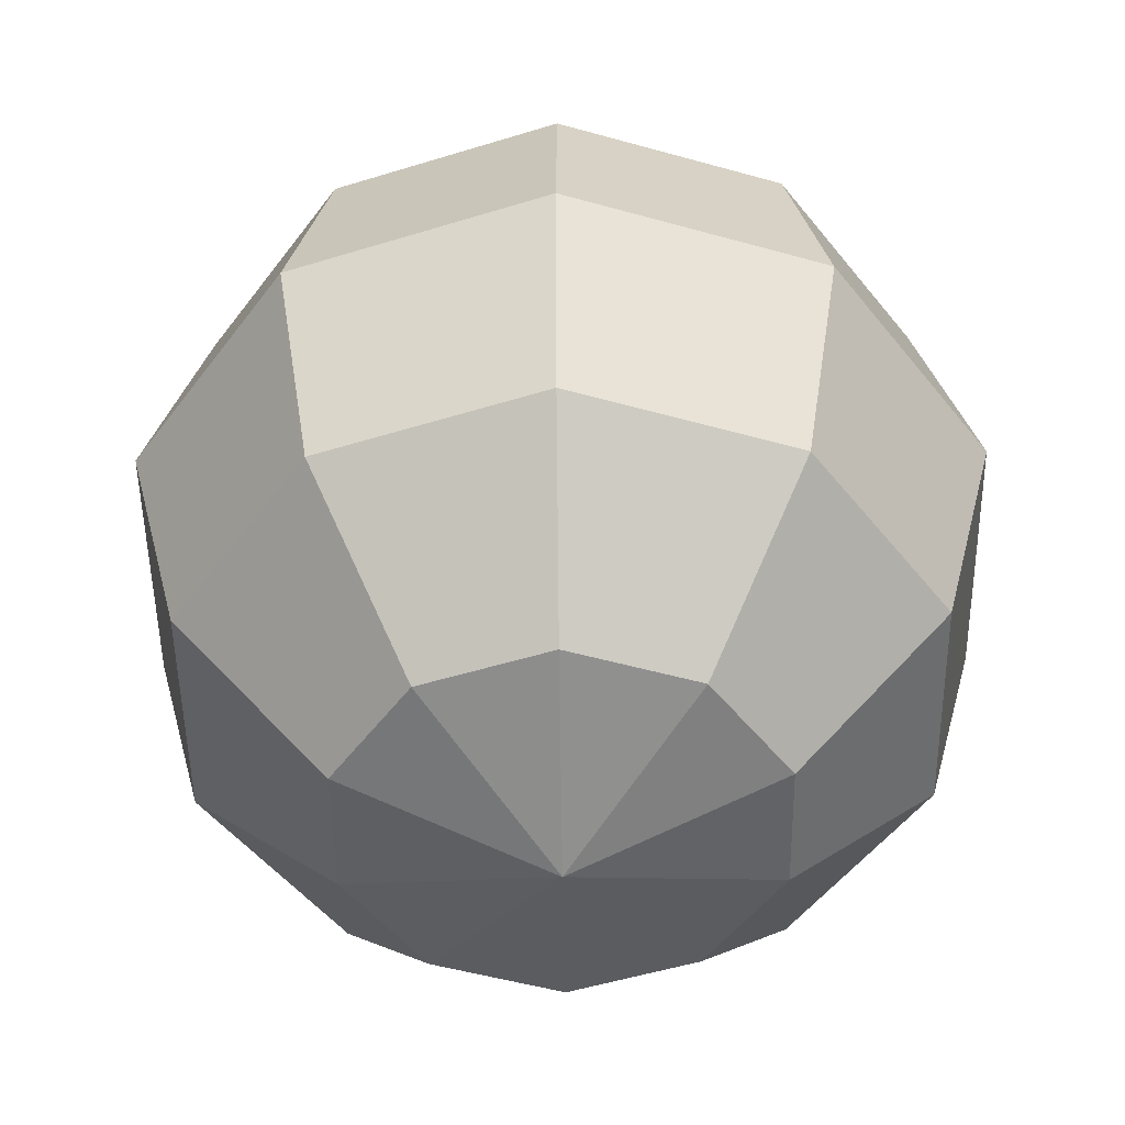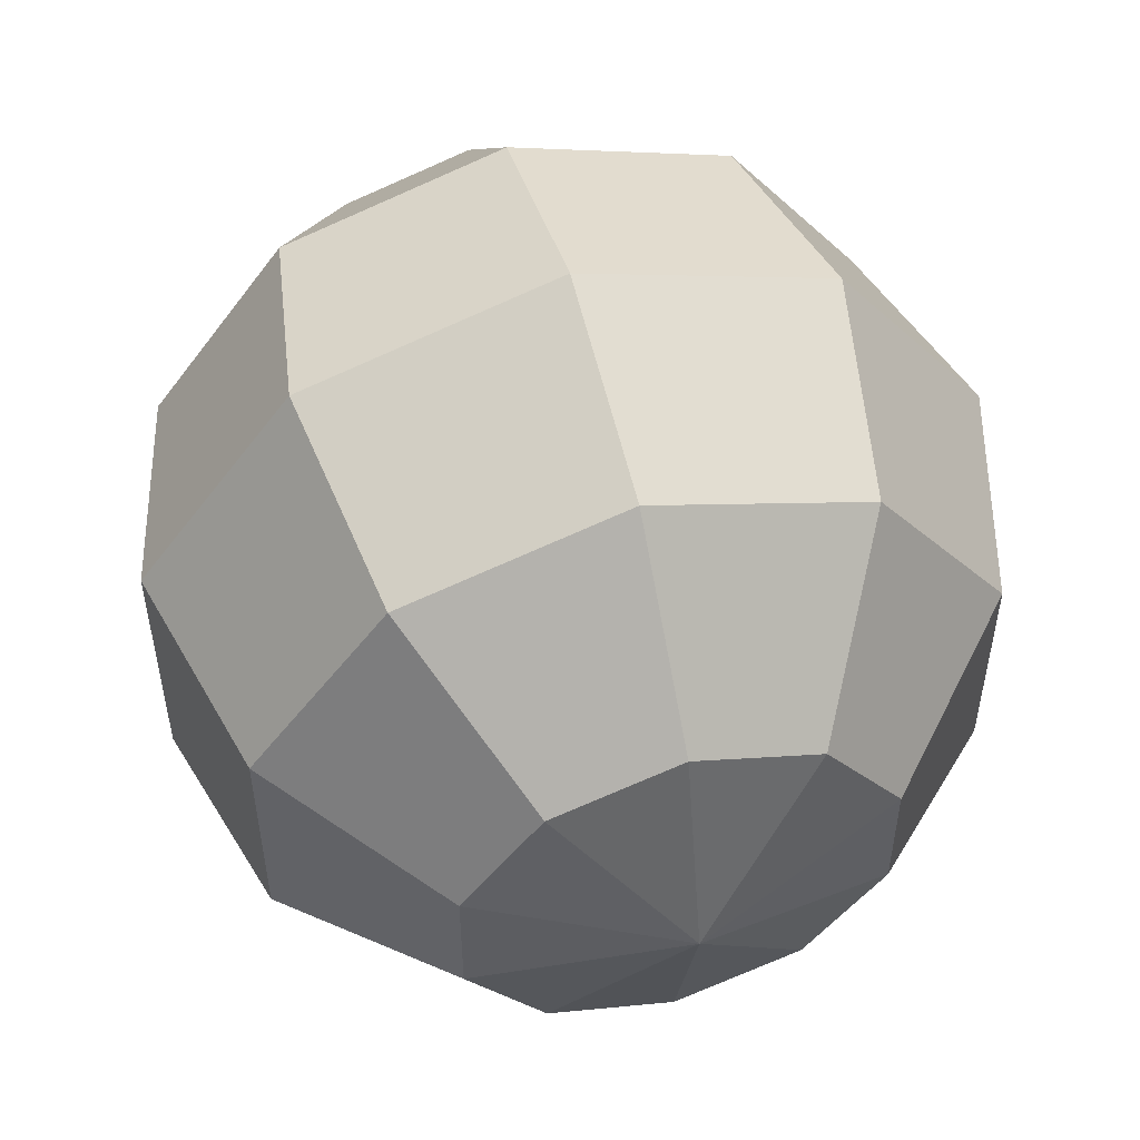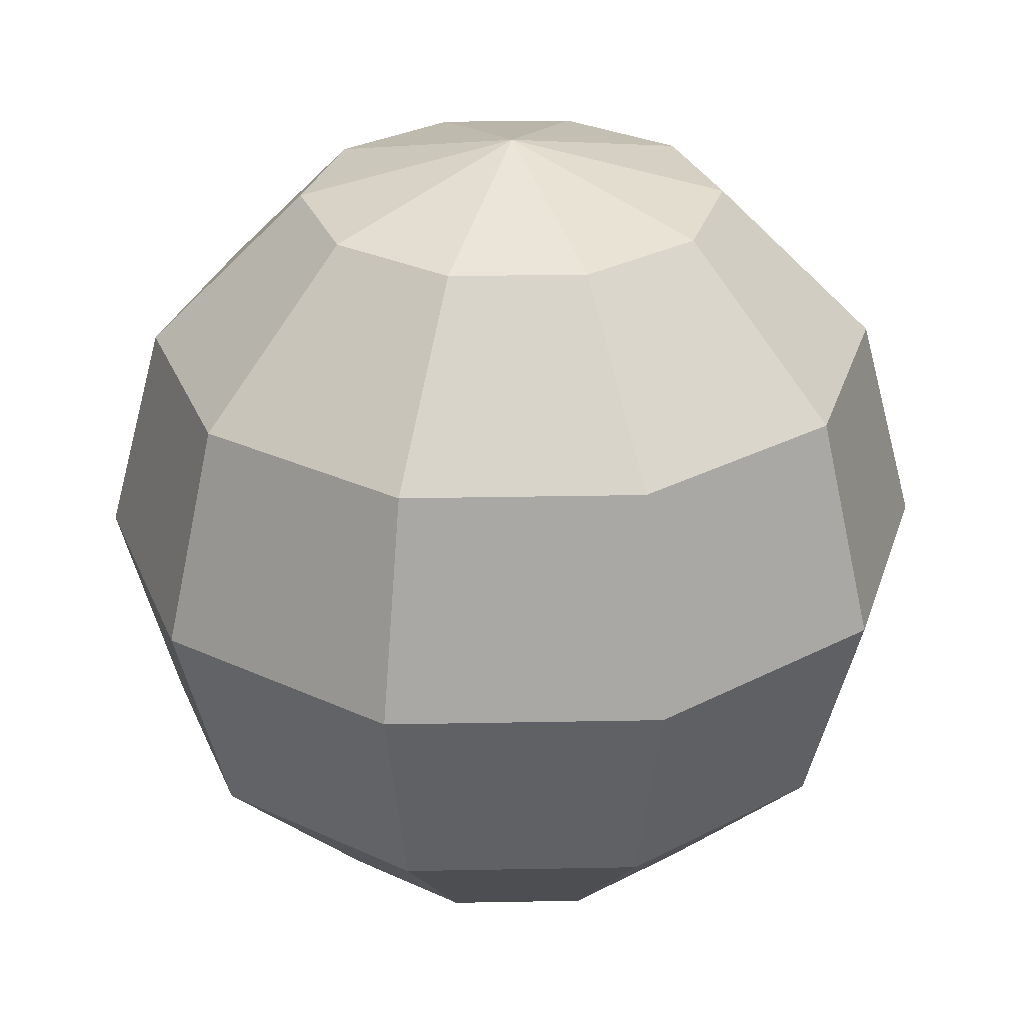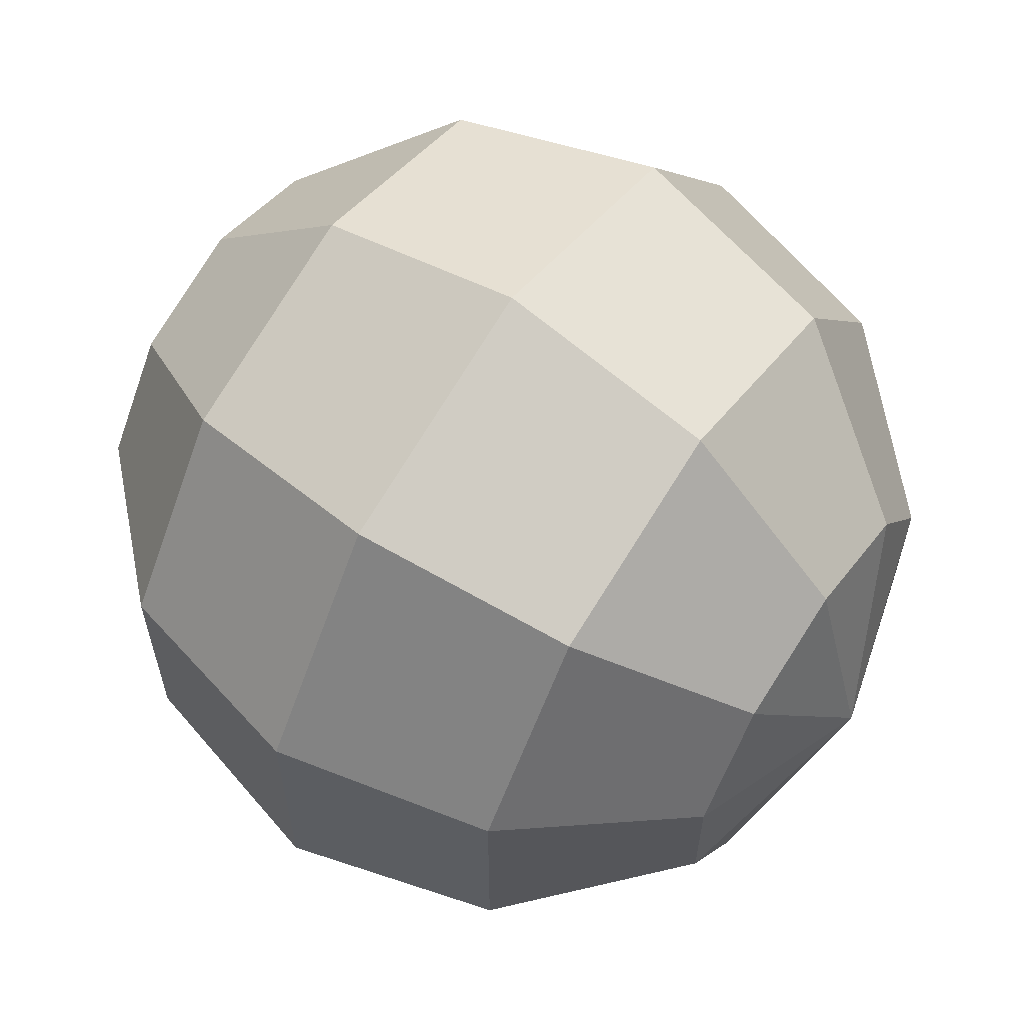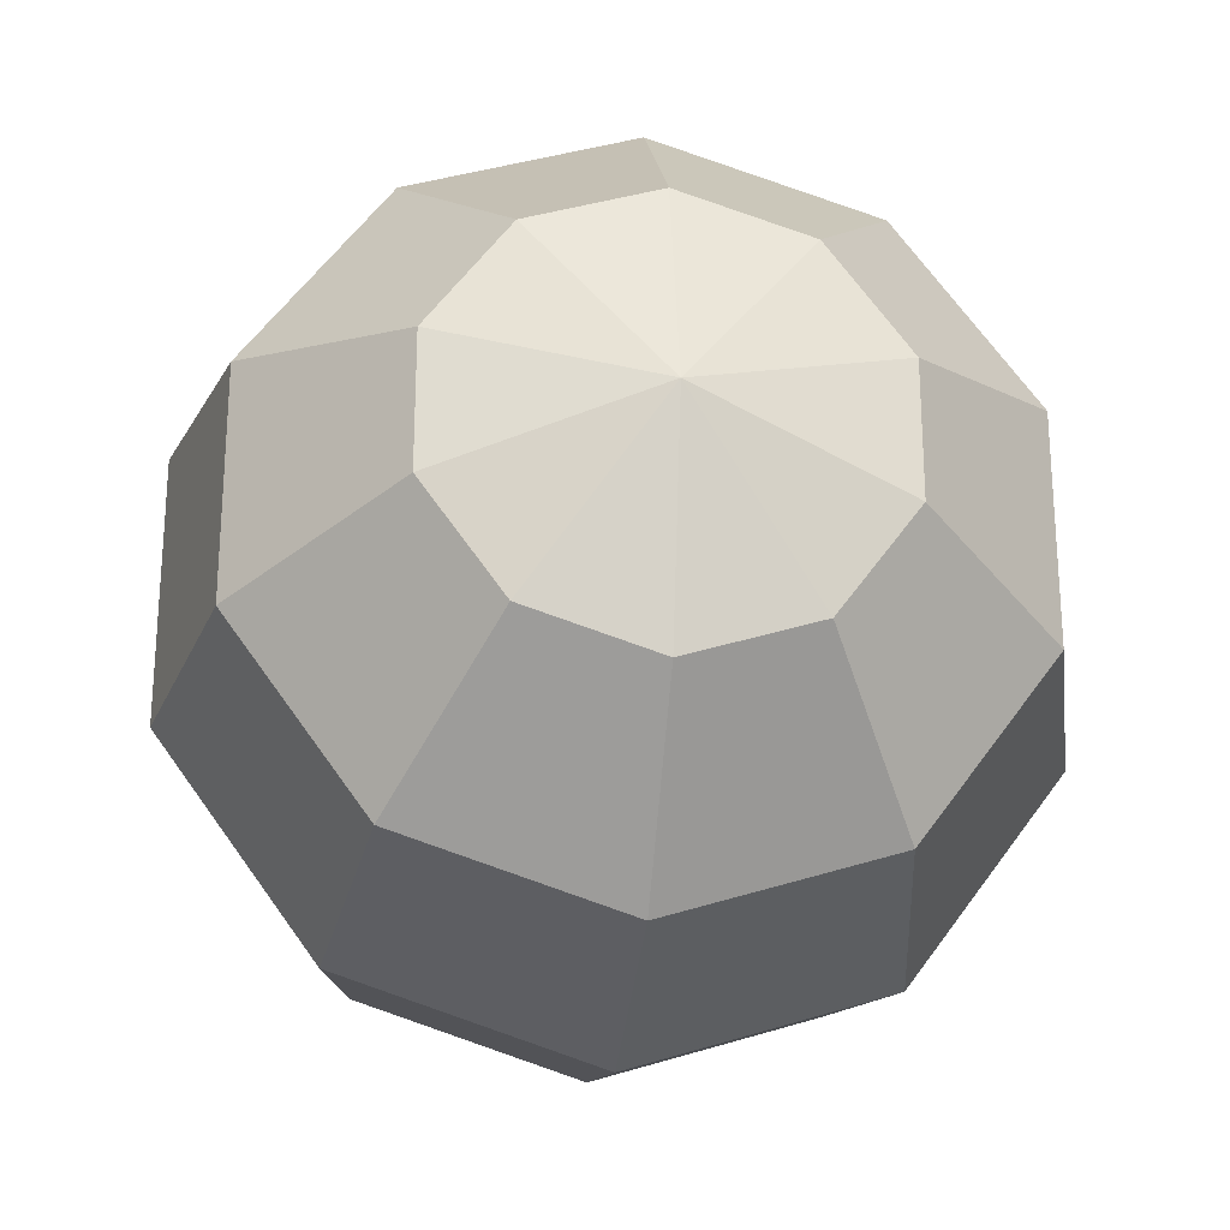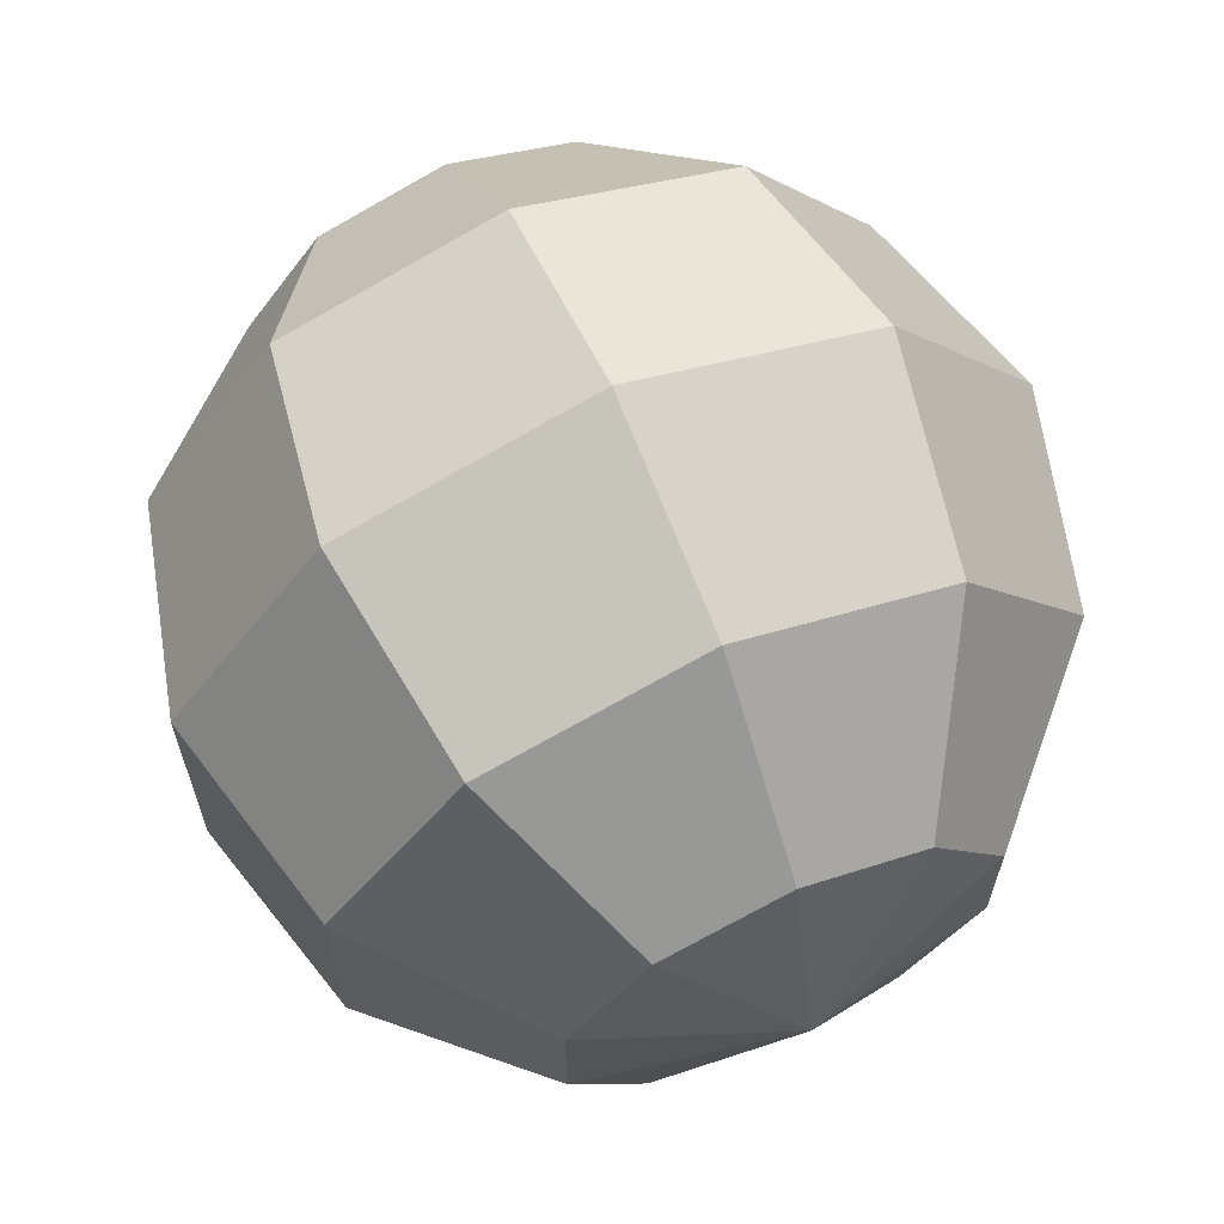
<metadata>
{"format":"obj","ext":"obj","renderer":"f3d","projection":"perspective","resolution":1024,"background":"white","views":[{"elev":-50.2,"azim":0.8,"up":"+Y"},{"elev":53.7,"azim":164.4,"up":"+Z"},{"elev":29.3,"azim":16.4,"up":"+Y"},{"elev":62.0,"azim":-55.5,"up":"+Z"},{"elev":-25.8,"azim":173.1,"up":"+Z"},{"elev":65.6,"azim":156.5,"up":"+Z"}]}
</metadata>
<code>
o Cube_Cube.001
v 0 -0.187 -0.3239
v 0 -0.374 -0
v -0 0.374 -0
v 0.1099 0.3239 -0.1513
v 0.1904 0.187 -0.262
v 0.2198 -0 -0.3026
v 0.1904 -0.187 -0.262
v 0.1099 -0.3239 -0.1513
v 0.1778 0.3239 -0.05779
v 0.308 0.187 -0.1001
v 0.3557 -0 -0.1156
v 0.308 -0.187 -0.1001
v 0.1778 -0.3239 -0.05779
v 0.1778 0.3239 0.05779
v 0.308 0.187 0.1001
v 0.3557 -0 0.1156
v 0.308 -0.187 0.1001
v 0.1778 -0.3239 0.05779
v 0.1099 0.3239 0.1513
v 0.1904 0.187 0.262
v 0.2198 -0 0.3026
v 0.1904 -0.187 0.262
v 0.1099 -0.3239 0.1513
v 0 0.3239 0.187
v 0 0.187 0.3239
v -0 -0 0.374
v -0 -0.187 0.3239
v 0 -0.3239 0.187
v -0.1099 0.3239 0.1513
v -0.1904 0.187 0.262
v -0.2198 -0 0.3026
v -0.1904 -0.187 0.262
v -0.1099 -0.3239 0.1513
v -0.1778 0.3239 0.05779
v -0.308 0.187 0.1001
v -0.3557 -0 0.1156
v -0.308 -0.187 0.1001
v -0.1778 -0.3239 0.05779
v -0.1778 0.3239 -0.05779
v -0.308 0.187 -0.1001
v -0.3557 -0 -0.1156
v -0.308 -0.187 -0.1001
v -0.1778 -0.3239 -0.05779
v -0.1099 0.3239 -0.1513
v -0.1904 0.187 -0.262
v -0.2198 -0 -0.3026
v -0.1904 -0.187 -0.262
v -0.1099 -0.3239 -0.1513
v -0 0.3239 -0.187
v -0 0.187 -0.3239
v -0 -0 -0.374
v -0 -0.3239 -0.187
f 2 52 8
f 51 7 1
f 50 4 5
f 1 8 52
f 50 6 51
f 49 3 4
f 5 9 10
f 7 13 8
f 5 11 6
f 4 3 9
f 2 8 13
f 7 11 12
f 12 18 13
f 10 16 11
f 9 3 14
f 2 13 18
f 11 17 12
f 9 15 10
f 17 23 18
f 15 21 16
f 14 3 19
f 2 18 23
f 16 22 17
f 14 20 15
f 22 28 23
f 21 25 26
f 19 3 24
f 2 23 28
f 22 26 27
f 19 25 20
f 27 33 28
f 26 30 31
f 24 3 29
f 2 28 33
f 27 31 32
f 25 29 30
f 30 36 31
f 29 3 34
f 2 33 38
f 31 37 32
f 29 35 30
f 32 38 33
f 34 3 39
f 2 38 43
f 37 41 42
f 34 40 35
f 37 43 38
f 35 41 36
f 2 43 48
f 42 46 47
f 39 45 40
f 43 47 48
f 40 46 41
f 39 3 44
f 2 48 52
f 46 1 47
f 45 49 50
f 47 52 48
f 45 51 46
f 44 3 49
f 51 6 7
f 50 49 4
f 1 7 8
f 50 5 6
f 5 4 9
f 7 12 13
f 5 10 11
f 7 6 11
f 12 17 18
f 10 15 16
f 11 16 17
f 9 14 15
f 17 22 23
f 15 20 21
f 16 21 22
f 14 19 20
f 22 27 28
f 21 20 25
f 22 21 26
f 19 24 25
f 27 32 33
f 26 25 30
f 27 26 31
f 25 24 29
f 30 35 36
f 31 36 37
f 29 34 35
f 32 37 38
f 37 36 41
f 34 39 40
f 37 42 43
f 35 40 41
f 42 41 46
f 39 44 45
f 43 42 47
f 40 45 46
f 46 51 1
f 45 44 49
f 47 1 52
f 45 50 51

</code>
